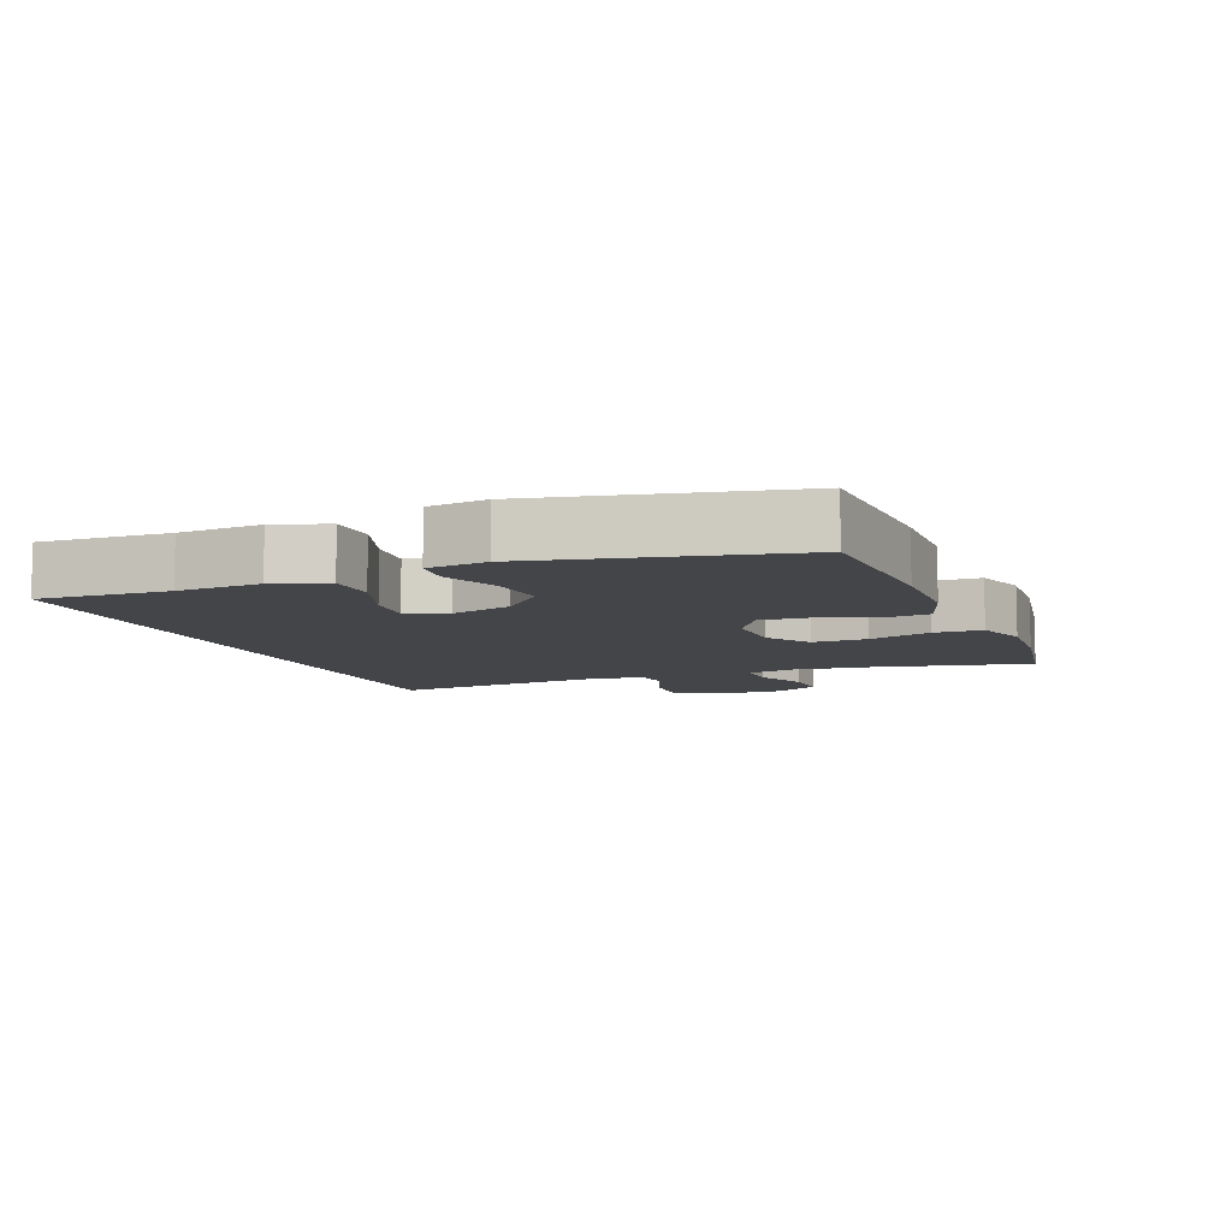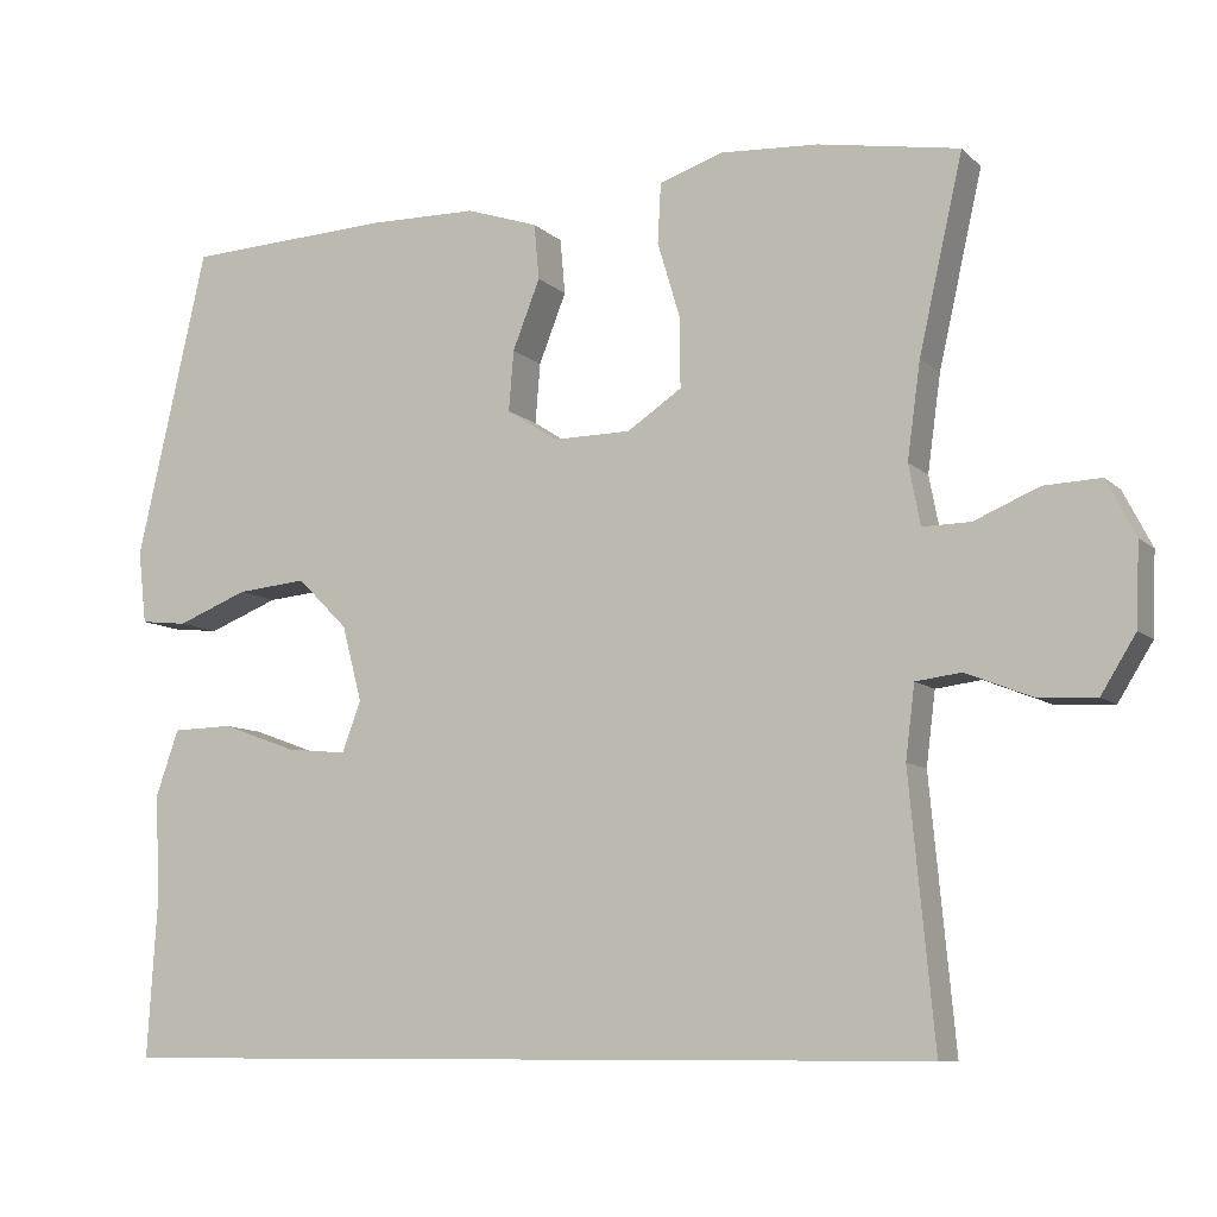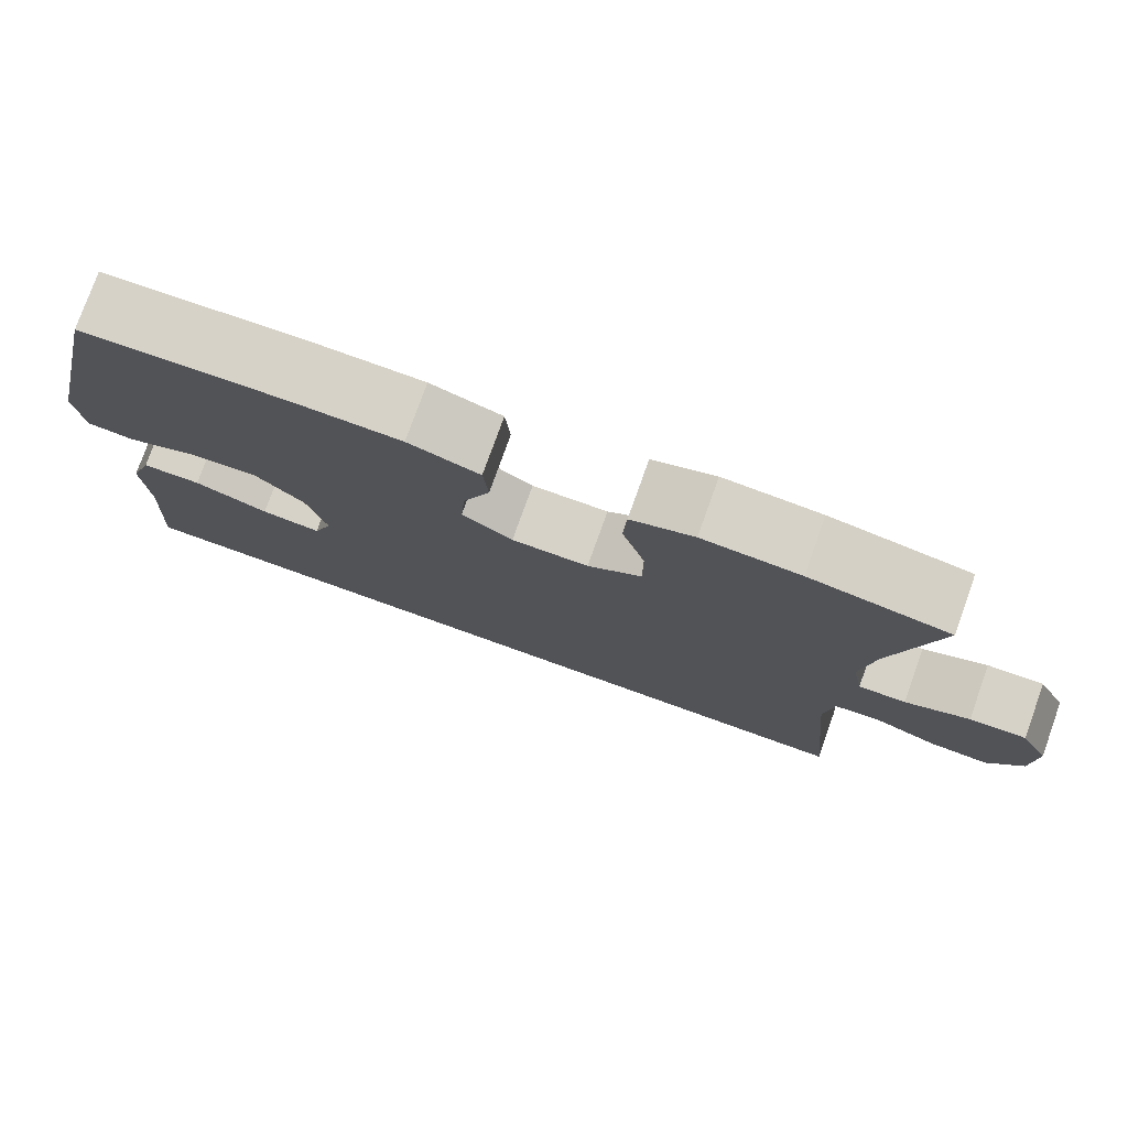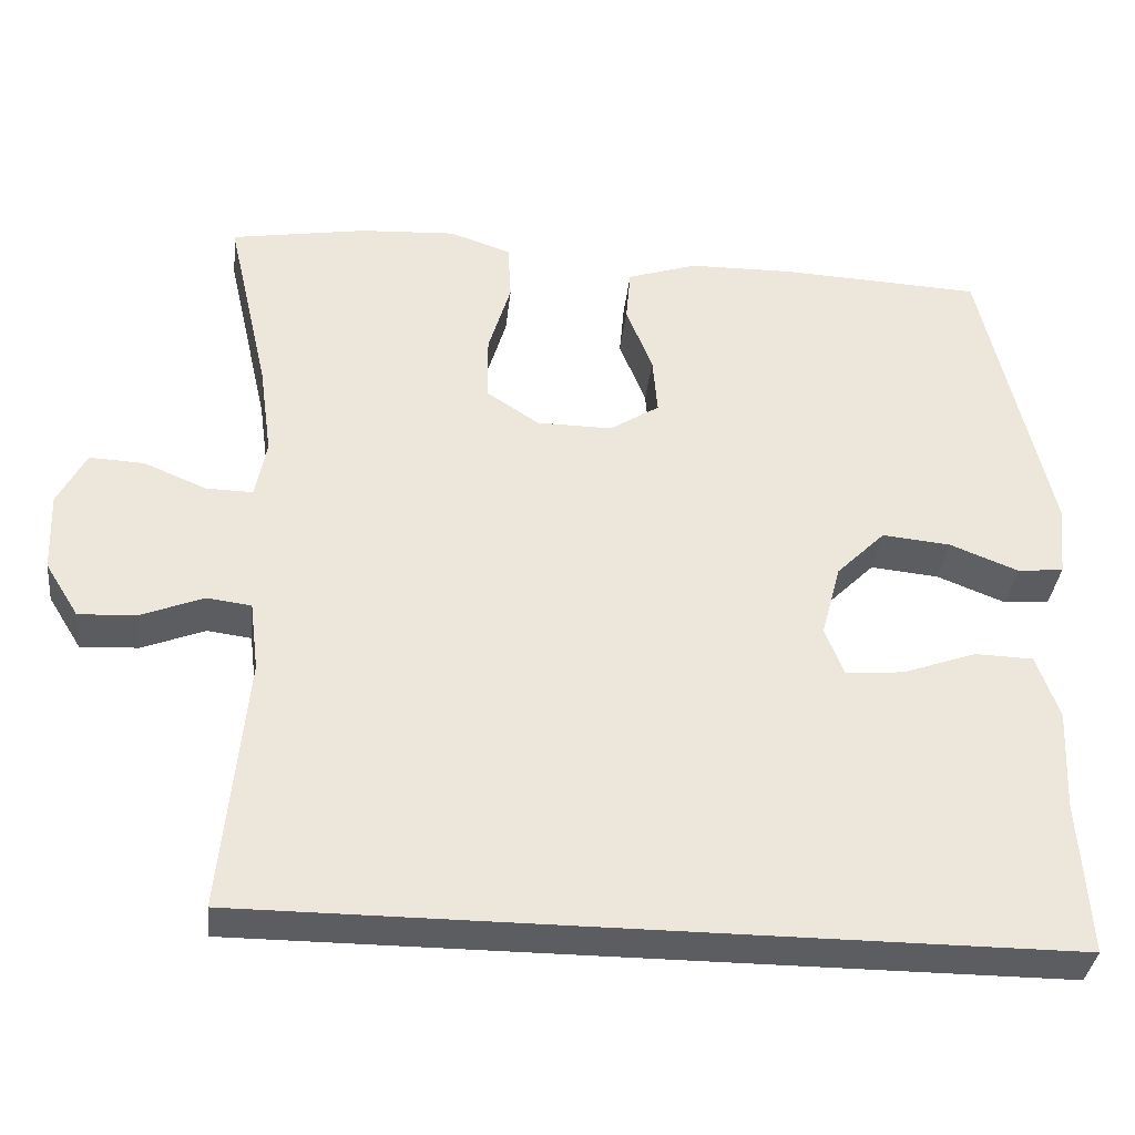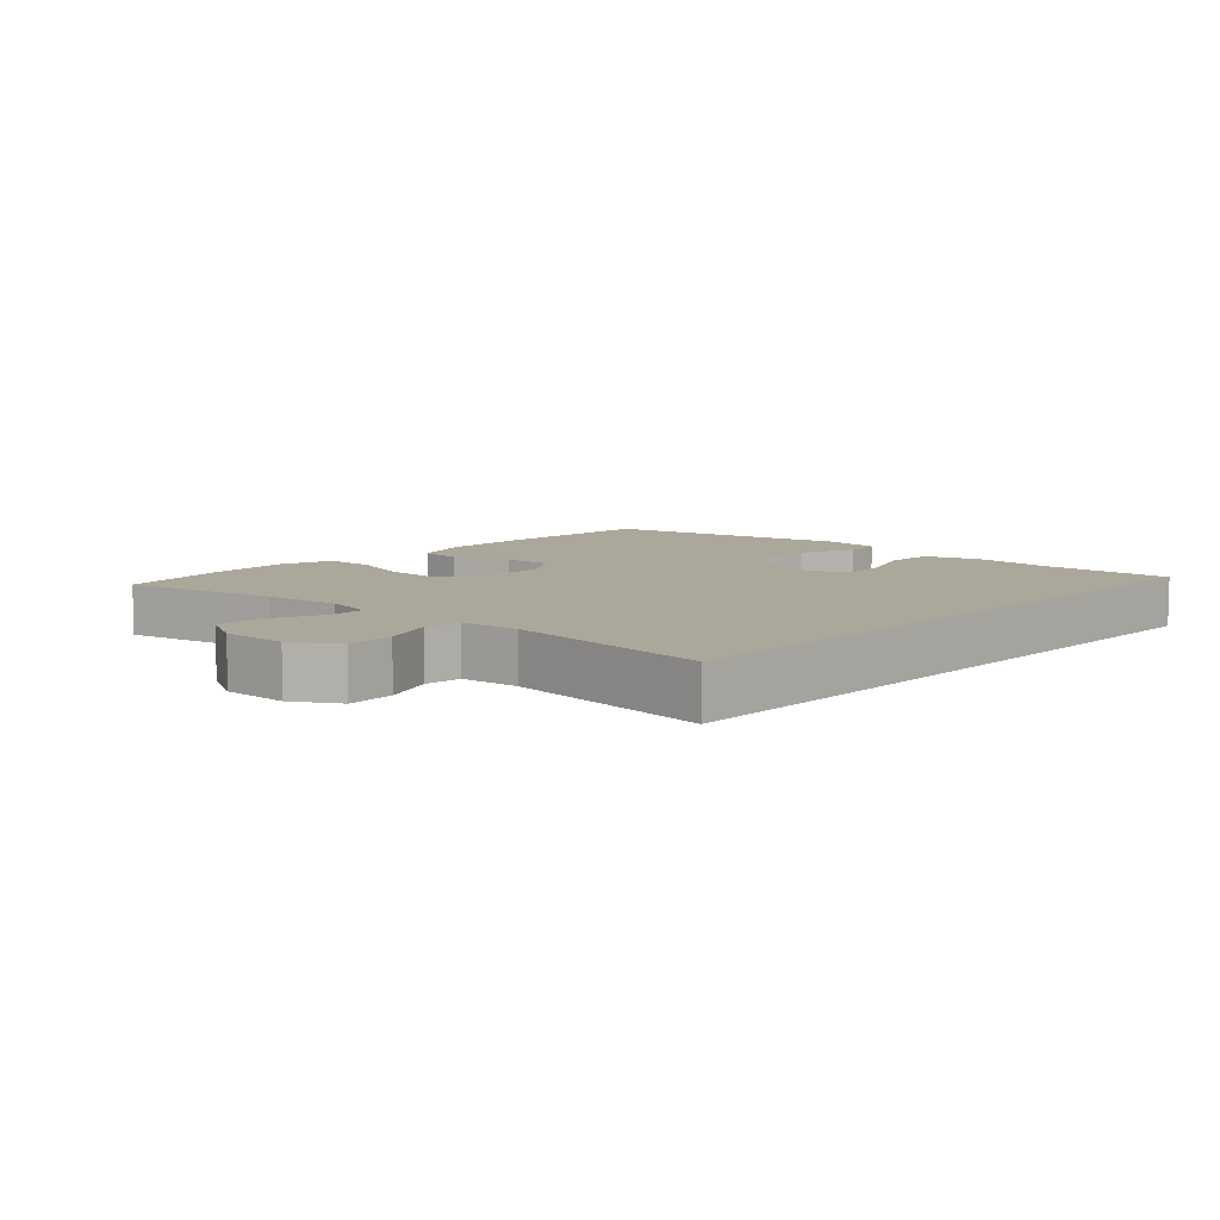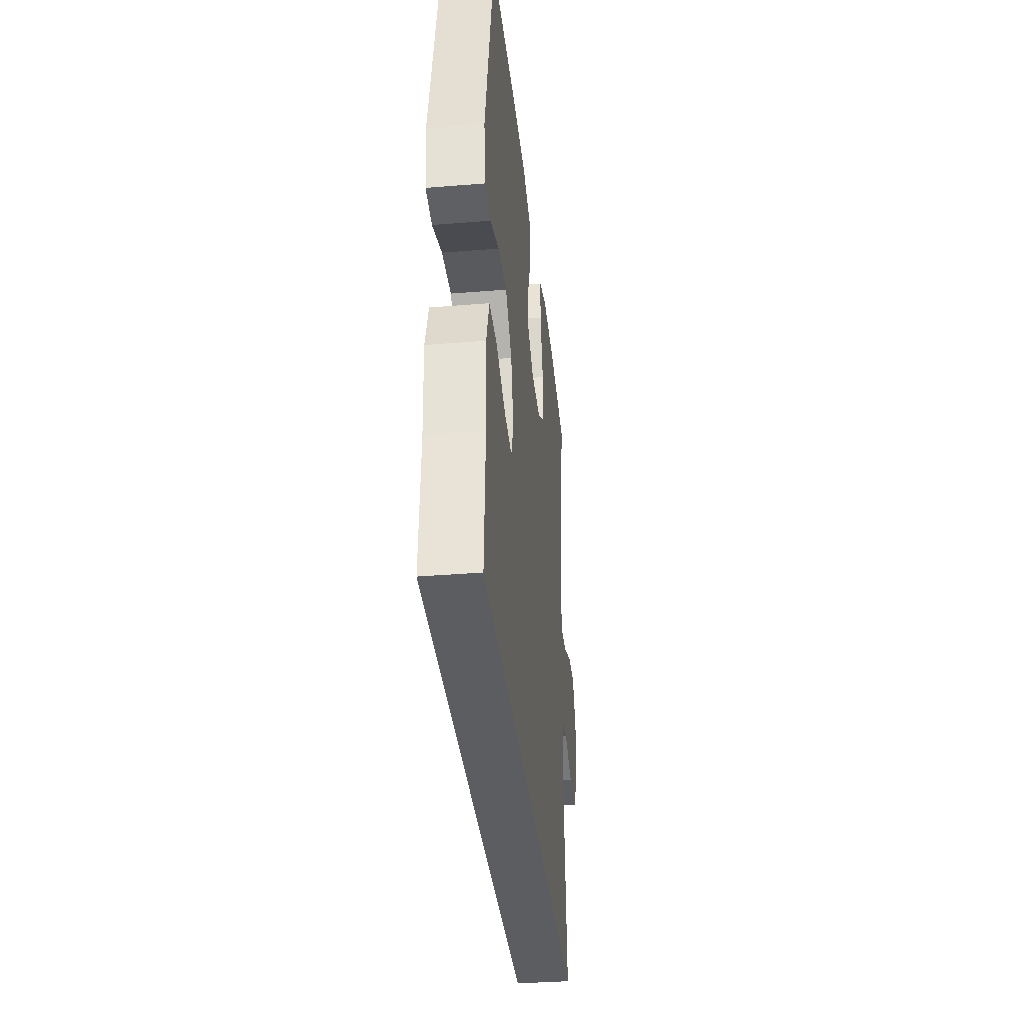
<metadata>
{"format":"obj","ext":"obj","renderer":"f3d","projection":"perspective","resolution":1024,"background":"white","views":[{"elev":-8.6,"azim":-68.0,"up":"+Y"},{"elev":-8.9,"azim":25.3,"up":"+Z"},{"elev":77.4,"azim":19.7,"up":"+Z"},{"elev":-35.7,"azim":173.8,"up":"+Z"},{"elev":8.1,"azim":133.3,"up":"+Y"},{"elev":-36.0,"azim":-83.9,"up":"+Z"}]}
</metadata>
<code>
v -0.556 0.07 -0.5
v -0.544 0.07 -0.306
v -0.55 0.07 -0.181
v -0.522 0.07 -0.101
v -0.449 0.07 -0.099
v -0.358 0.07 -0.132
v -0.285 0.07 -0.139
v -0.262 0.07 -0.078
v -0.286 0.07 0.013
v -0.347 0.07 0.074
v -0.432 0.07 0.066
v -0.518 0.07 0.032
v -0.575 0.07 0.038
v -0.585 0.07 0.126
v -0.5 0.07 0.5
v -0.251 0.07 0.512
v -0.118 0.07 0.51
v -0.031 0.07 0.481
v -0.025 0.07 0.414
v -0.058 0.07 0.33
v -0.064 0.07 0.257
v -0.002 0.07 0.217
v 0.092 0.07 0.218
v 0.158 0.07 0.262
v 0.158 0.07 0.344
v 0.13 0.07 0.438
v 0.134 0.07 0.51
v 0.211 0.07 0.536
v 0.33 0.07 0.529
v 0.5 0.07 0.5
v 0.447 0.07 0.266
v 0.431 0.07 0.15
v 0.445 0.07 0.077
v 0.503 0.07 0.078
v 0.581 0.07 0.111
v 0.65 0.07 0.114
v 0.685 0.07 0.046
v 0.681 0.07 -0.053
v 0.639 0.07 -0.121
v 0.567 0.07 -0.117
v 0.489 0.07 -0.086
v 0.434 0.07 -0.093
v 0.423 0.07 -0.181
v 0.453 0.07 -0.5
v -0.556 0 -0.5
v -0.544 0 -0.306
v -0.55 0 -0.181
v -0.522 0 -0.101
v -0.449 0 -0.099
v -0.358 0 -0.132
v -0.285 0 -0.139
v -0.262 0 -0.078
v -0.286 0 0.013
v -0.347 0 0.074
v -0.432 0 0.066
v -0.518 0 0.032
v -0.575 0 0.038
v -0.585 0 0.126
v -0.5 0 0.5
v -0.251 0 0.512
v -0.118 0 0.51
v -0.031 0 0.481
v -0.025 0 0.414
v -0.058 0 0.33
v -0.064 0 0.257
v -0.002 0 0.217
v 0.092 0 0.218
v 0.158 0 0.262
v 0.158 0 0.344
v 0.13 0 0.438
v 0.134 0 0.51
v 0.211 0 0.536
v 0.33 0 0.529
v 0.5 0 0.5
v 0.447 0 0.266
v 0.431 0 0.15
v 0.445 0 0.077
v 0.503 0 0.078
v 0.581 0 0.111
v 0.65 0 0.114
v 0.685 0 0.046
v 0.681 0 -0.053
v 0.639 0 -0.121
v 0.567 0 -0.117
v 0.489 0 -0.086
v 0.434 0 -0.093
v 0.423 0 -0.181
v 0.453 0 -0.5
f 43 44 1 2
f 42 43 2 3
f 41 42 3
f 38 39 40 41
f 34 35 36 37
f 33 34 37 38
f 28 29 30 31
f 28 31 32
f 25 26 27 28
f 24 25 28 32
f 23 24 32 33
f 17 18 19 20
f 17 20 21
f 16 17 21
f 15 16 21
f 14 15 21 22
f 11 12 13 14
f 10 11 14 22
f 3 4 5 6
f 3 6 7
f 41 3 7
f 38 41 7 8
f 33 38 8 9
f 22 23 33
f 9 10 22 33
f 46 45 88 87
f 47 46 87 86
f 47 86 85
f 85 84 83 82
f 81 80 79 78
f 82 81 78 77
f 75 74 73 72
f 76 75 72
f 72 71 70 69
f 76 72 69 68
f 77 76 68 67
f 64 63 62 61
f 65 64 61
f 65 61 60
f 65 60 59
f 66 65 59 58
f 58 57 56 55
f 66 58 55 54
f 50 49 48 47
f 51 50 47
f 51 47 85
f 52 51 85 82
f 53 52 82 77
f 77 67 66
f 77 66 54 53
f 1 45 46 2
f 2 46 47 3
f 3 47 48 4
f 4 48 49 5
f 5 49 50 6
f 6 50 51 7
f 7 51 52 8
f 8 52 53 9
f 9 53 54 10
f 10 54 55 11
f 11 55 56 12
f 12 56 57 13
f 13 57 58 14
f 14 58 59 15
f 15 59 60 16
f 16 60 61 17
f 17 61 62 18
f 18 62 63 19
f 19 63 64 20
f 20 64 65 21
f 21 65 66 22
f 22 66 67 23
f 23 67 68 24
f 24 68 69 25
f 25 69 70 26
f 26 70 71 27
f 27 71 72 28
f 28 72 73 29
f 29 73 74 30
f 30 74 75 31
f 31 75 76 32
f 32 76 77 33
f 33 77 78 34
f 34 78 79 35
f 35 79 80 36
f 36 80 81 37
f 37 81 82 38
f 38 82 83 39
f 39 83 84 40
f 40 84 85 41
f 41 85 86 42
f 42 86 87 43
f 43 87 88 44
f 44 88 45 1

</code>
